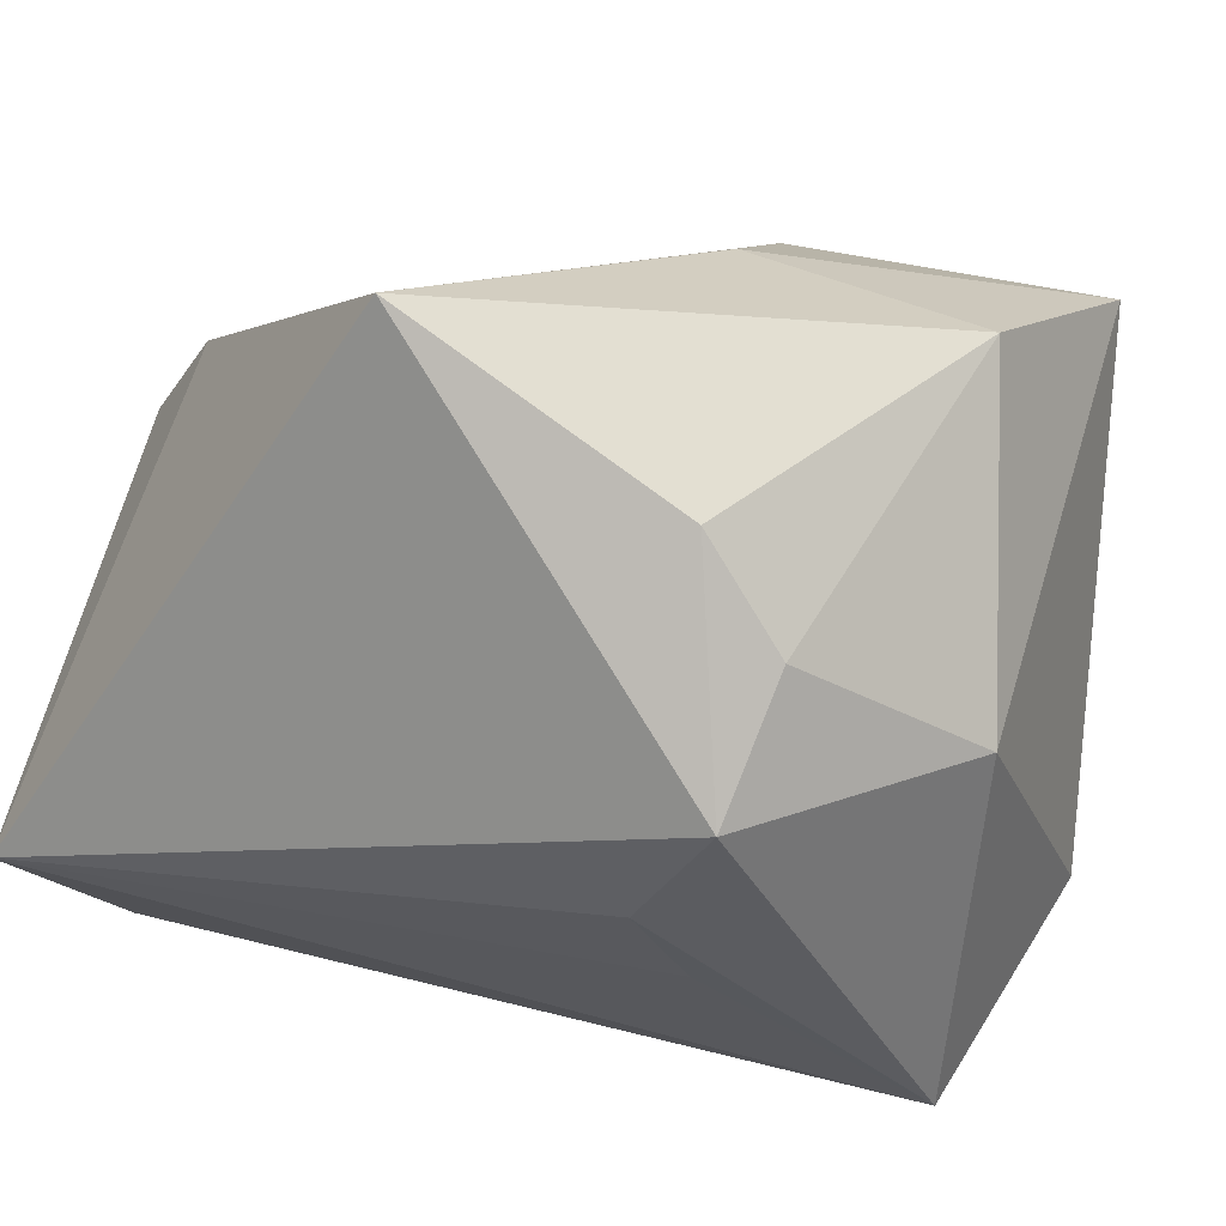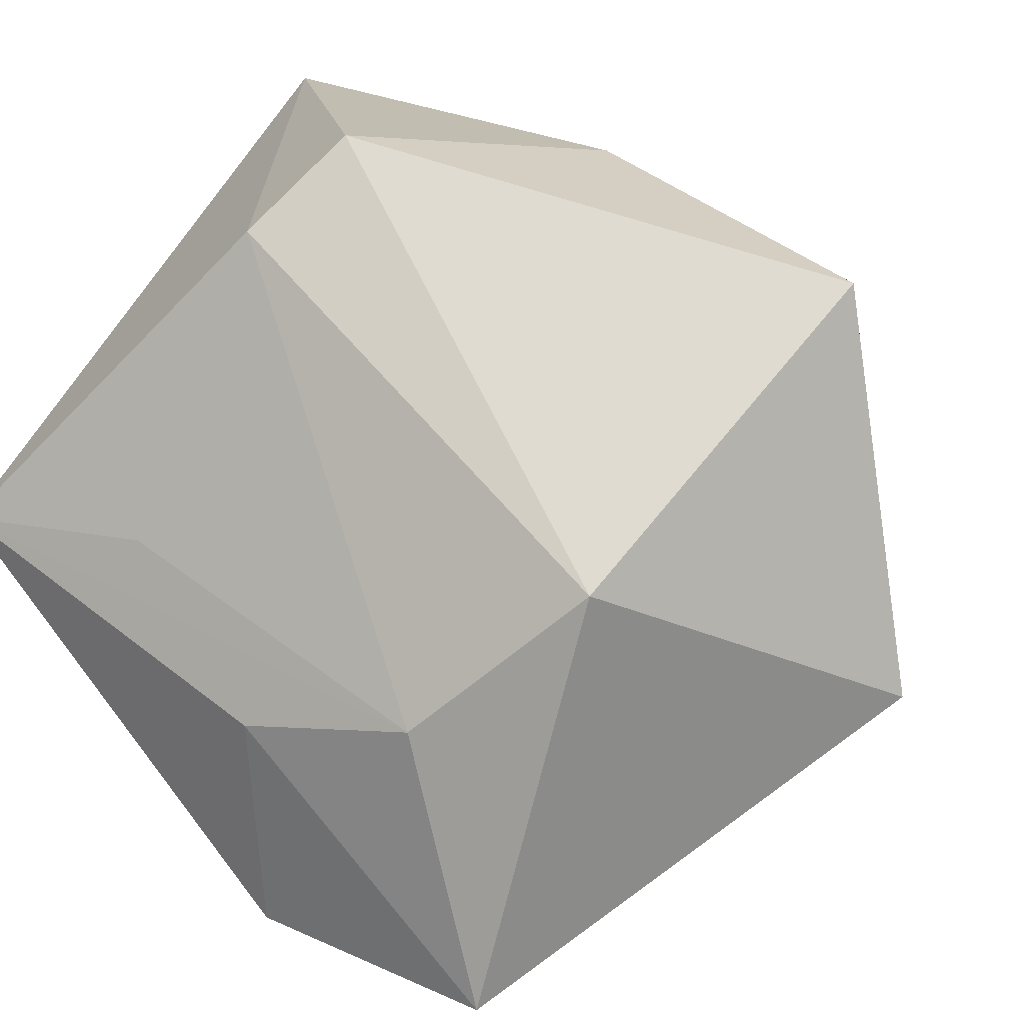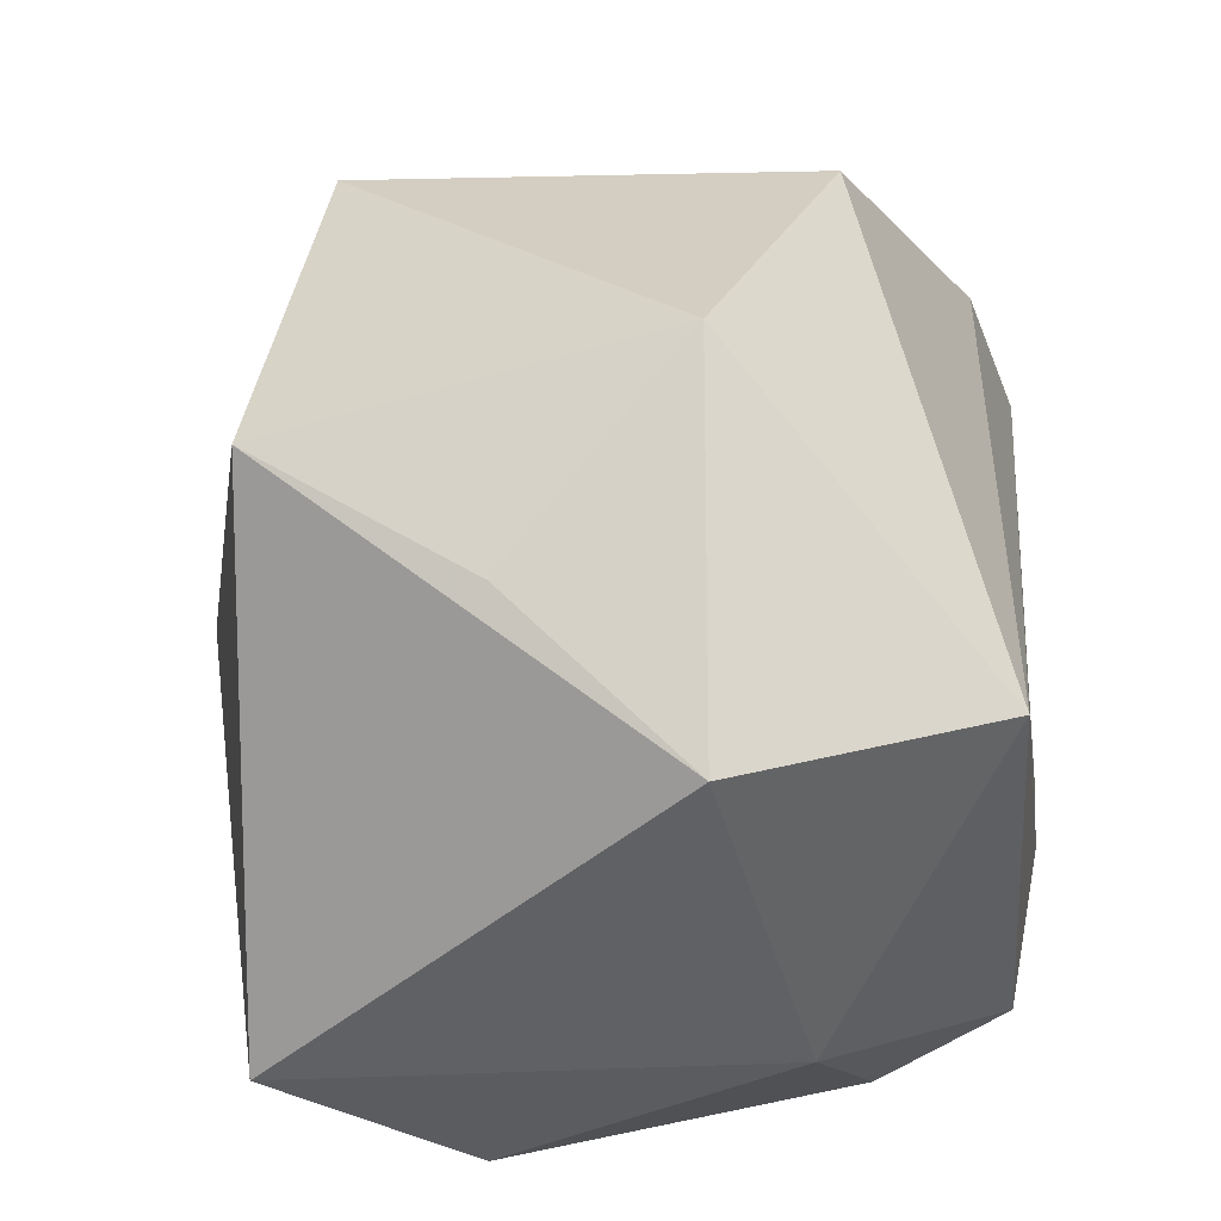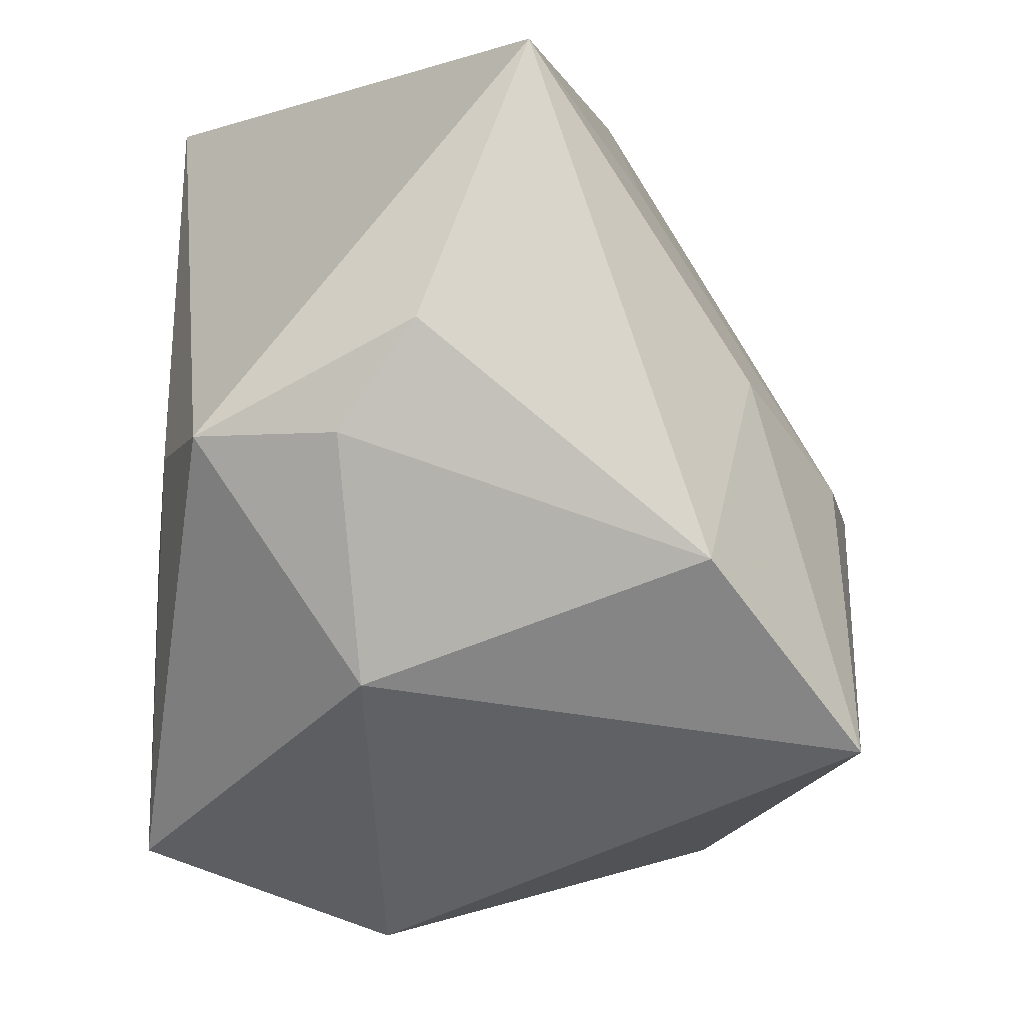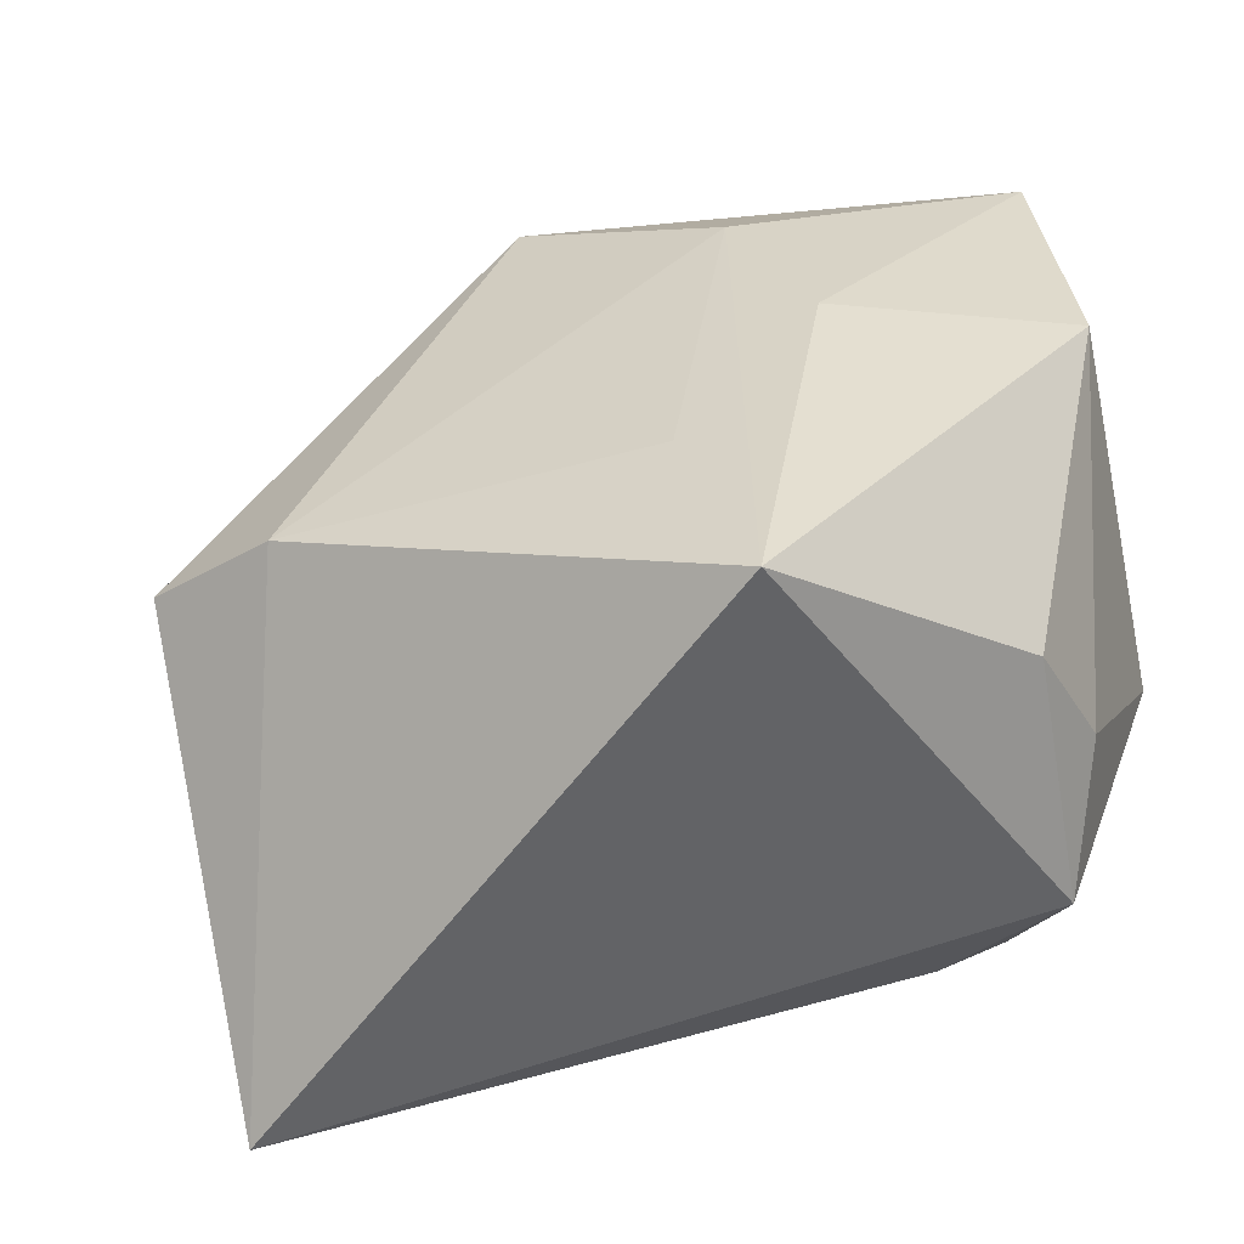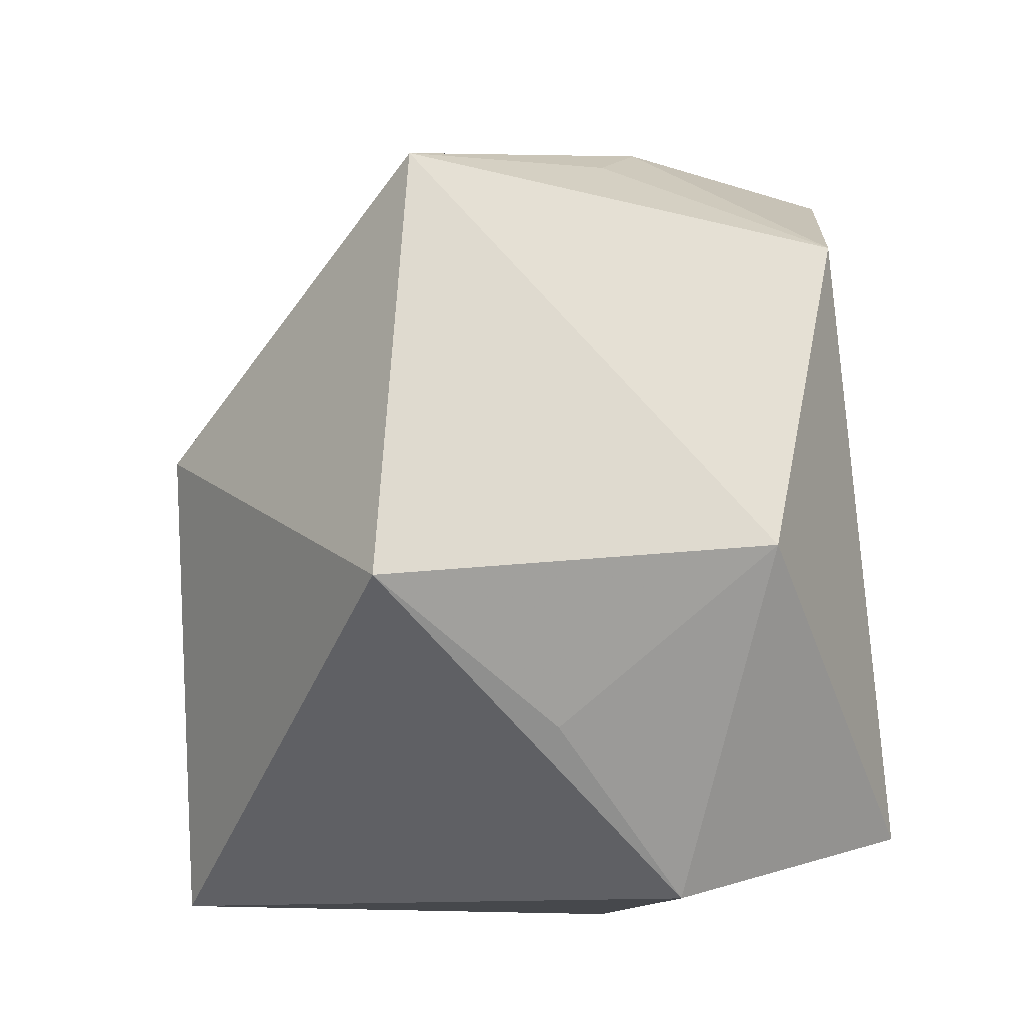
<metadata>
{"format":"obj","ext":"obj","renderer":"f3d","projection":"perspective","resolution":1024,"background":"white","views":[{"elev":17.2,"azim":-67.5,"up":"+Z"},{"elev":16.9,"azim":33.9,"up":"+Y"},{"elev":-46.4,"azim":143.1,"up":"+Y"},{"elev":-49.1,"azim":-50.7,"up":"+Y"},{"elev":37.6,"azim":-105.3,"up":"+Z"},{"elev":-11.5,"azim":116.4,"up":"+Y"}]}
</metadata>
<code>
v 0.009329 -0.01815 0.01366
v -0.003274 -0.01516 -0.0169
v 0.01358 -0.01119 -0.007667
v -0.001397 -0.005609 0.01665
v -0.007206 -0.01815 -0.0001852
v -0.004339 0.01612 0.01188
v -0.008847 0.01812 -0.01178
v 0.02199 -0.00552 -0.003175
v -0.01474 -0.0125 0.00483
v 0.005613 -0.01815 -0.009929
v 0.008183 0.01574 -0.007456
v -0.01752 -0.01104 -0.0008421
v -0.01752 0.001702 0.01732
v -0.001575 0.02021 0.008078
v 0.01084 -0.003511 -0.01681
v 0.01413 0.002227 0.01194
v 0.003115 0.018 -0.006832
v -0.007957 0.001935 0.01608
v -0.01585 0.02018 -0.007023
v 0.003374 0.01186 -0.01684
v -0.002302 -0.01634 0.01443
v -0.01164 -0.007845 -0.009086
v 0.01872 0.01384 -0.002942
v -0.01514 -0.006796 -0.005481
v 0.006912 -0.0045 0.01542
v -0.0156 -0.00963 0.009732
f 12 13 19
f 26 13 12
f 16 23 14
f 25 1 16
f 2 12 24
f 24 12 19
f 5 12 2
f 2 20 15
f 15 20 23
f 19 14 17
f 17 14 23
f 16 14 6
f 6 25 16
f 19 13 6
f 6 14 19
f 1 25 4
f 4 25 13
f 22 19 2
f 2 24 22
f 22 24 19
f 21 5 1
f 21 13 26
f 1 4 21
f 21 4 13
f 26 12 9
f 12 5 9
f 9 21 26
f 5 21 9
f 19 17 7
f 7 17 20
f 2 19 7
f 7 20 2
f 23 20 11
f 11 17 23
f 20 17 11
f 2 15 10
f 10 5 2
f 1 5 10
f 13 25 18
f 18 6 13
f 25 6 18
f 1 10 8
f 8 23 16
f 16 1 8
f 8 15 23
f 3 10 15
f 15 8 3
f 3 8 10

</code>
